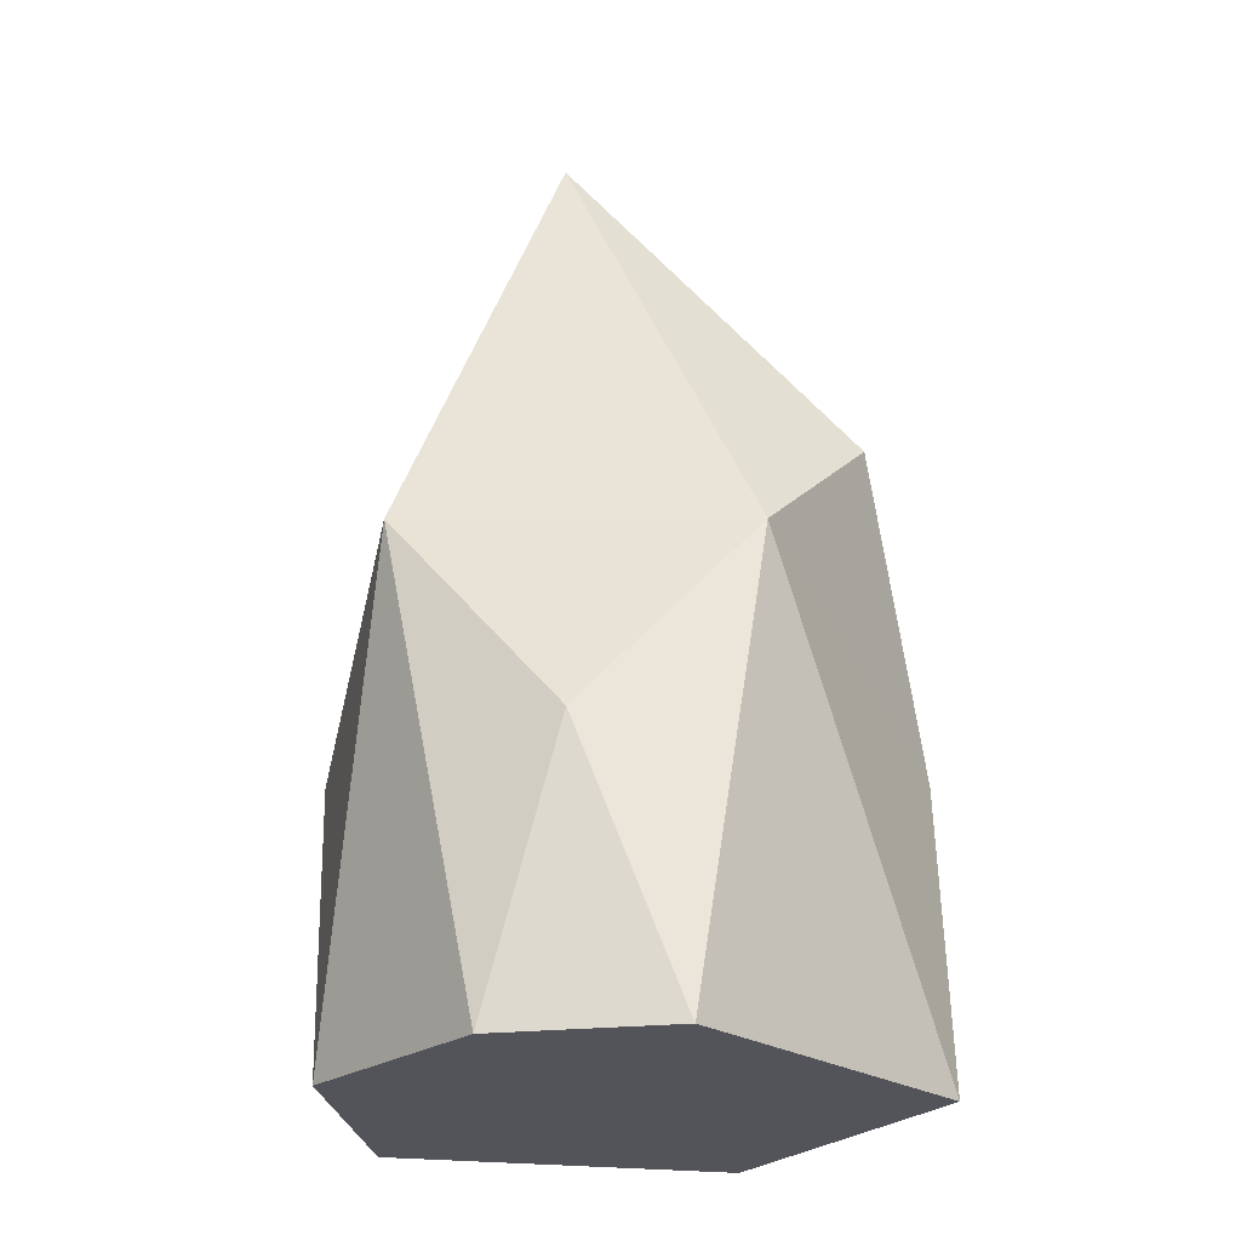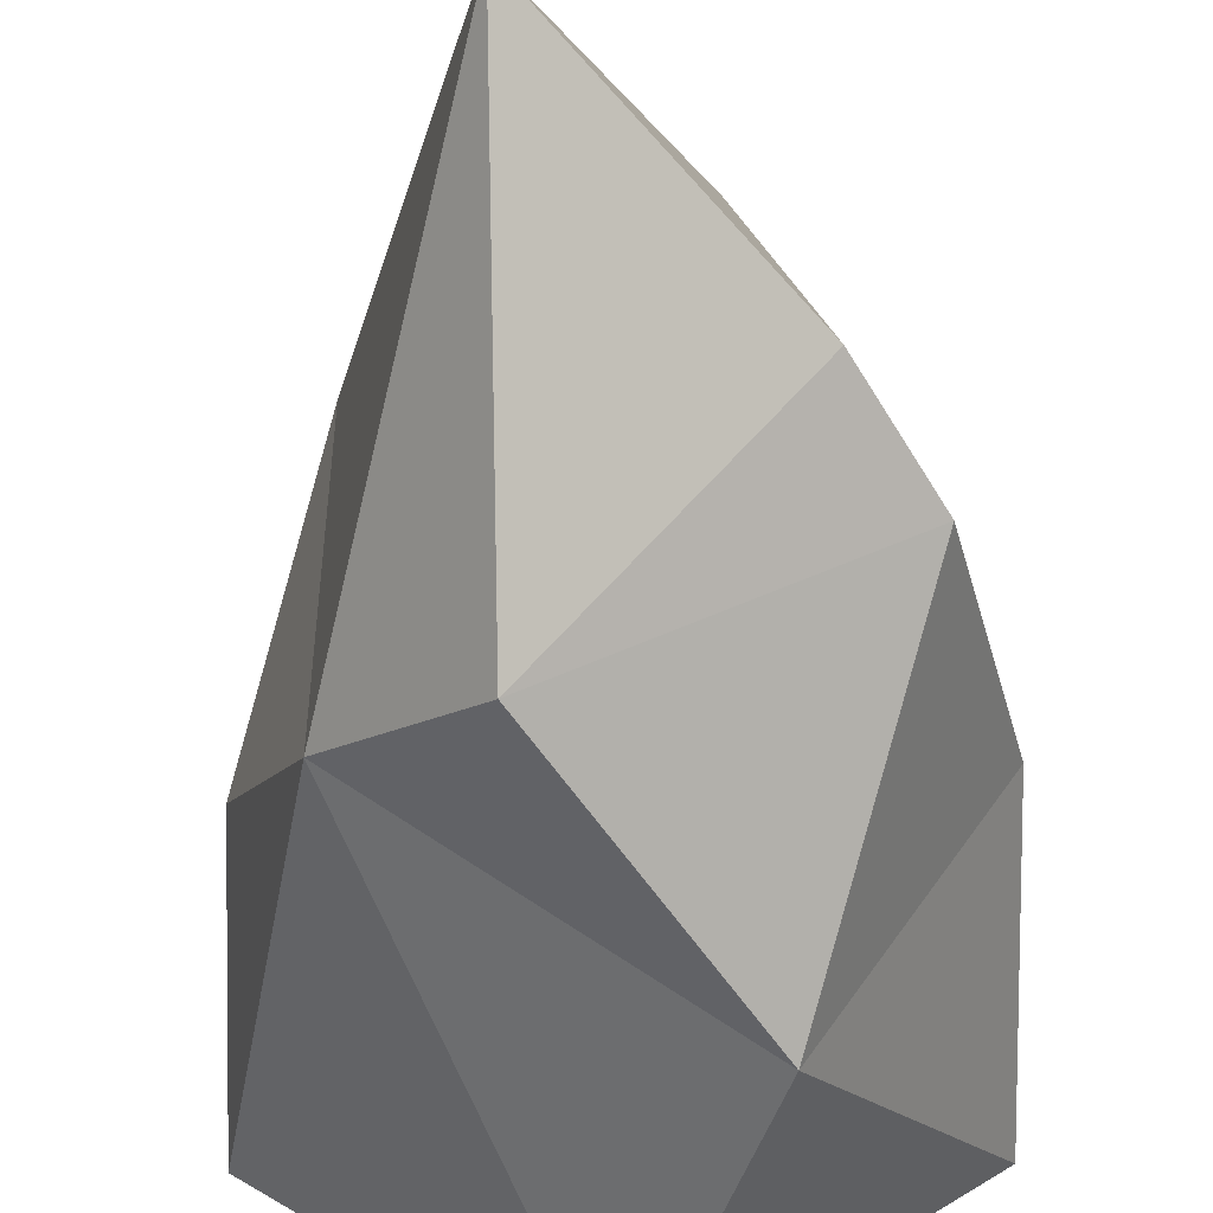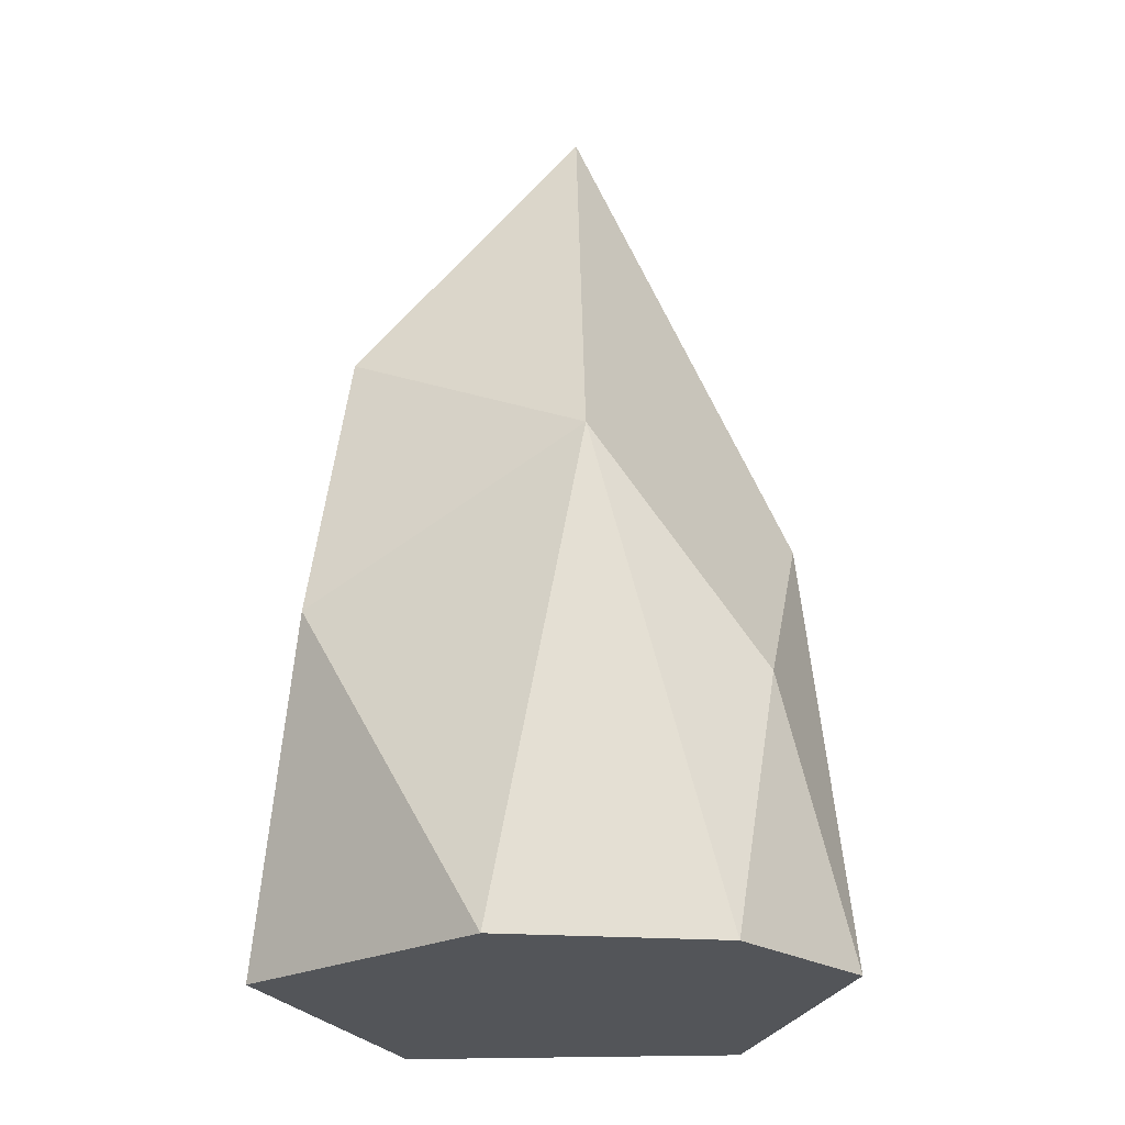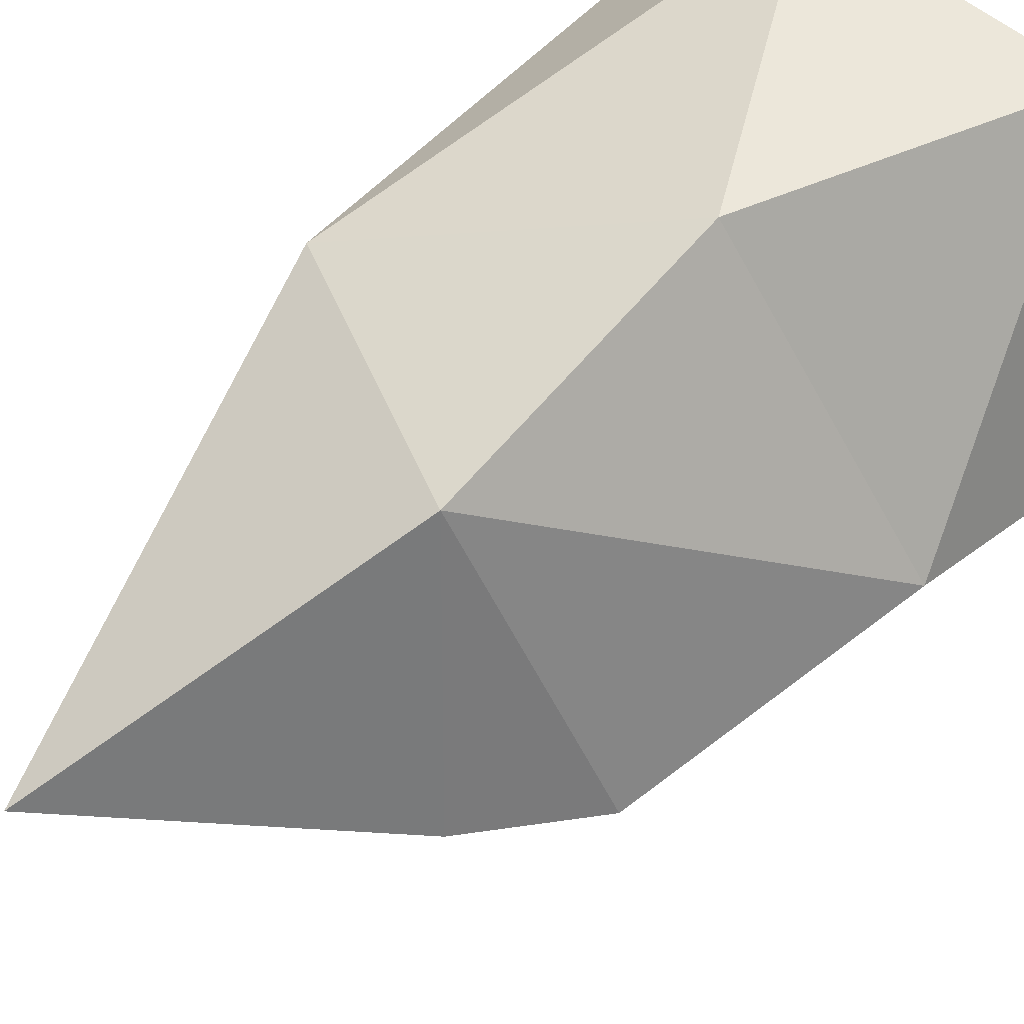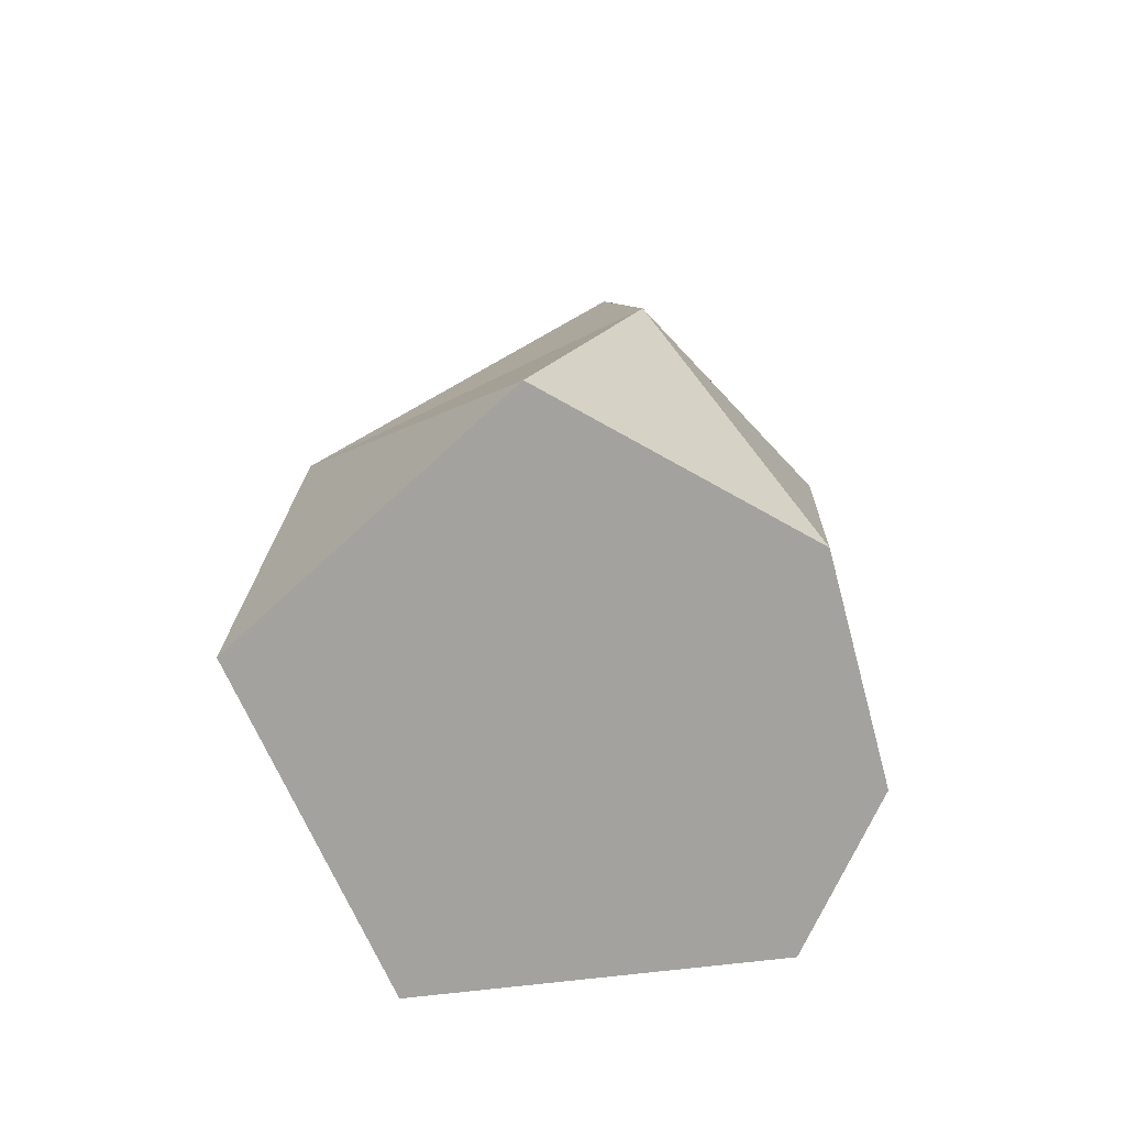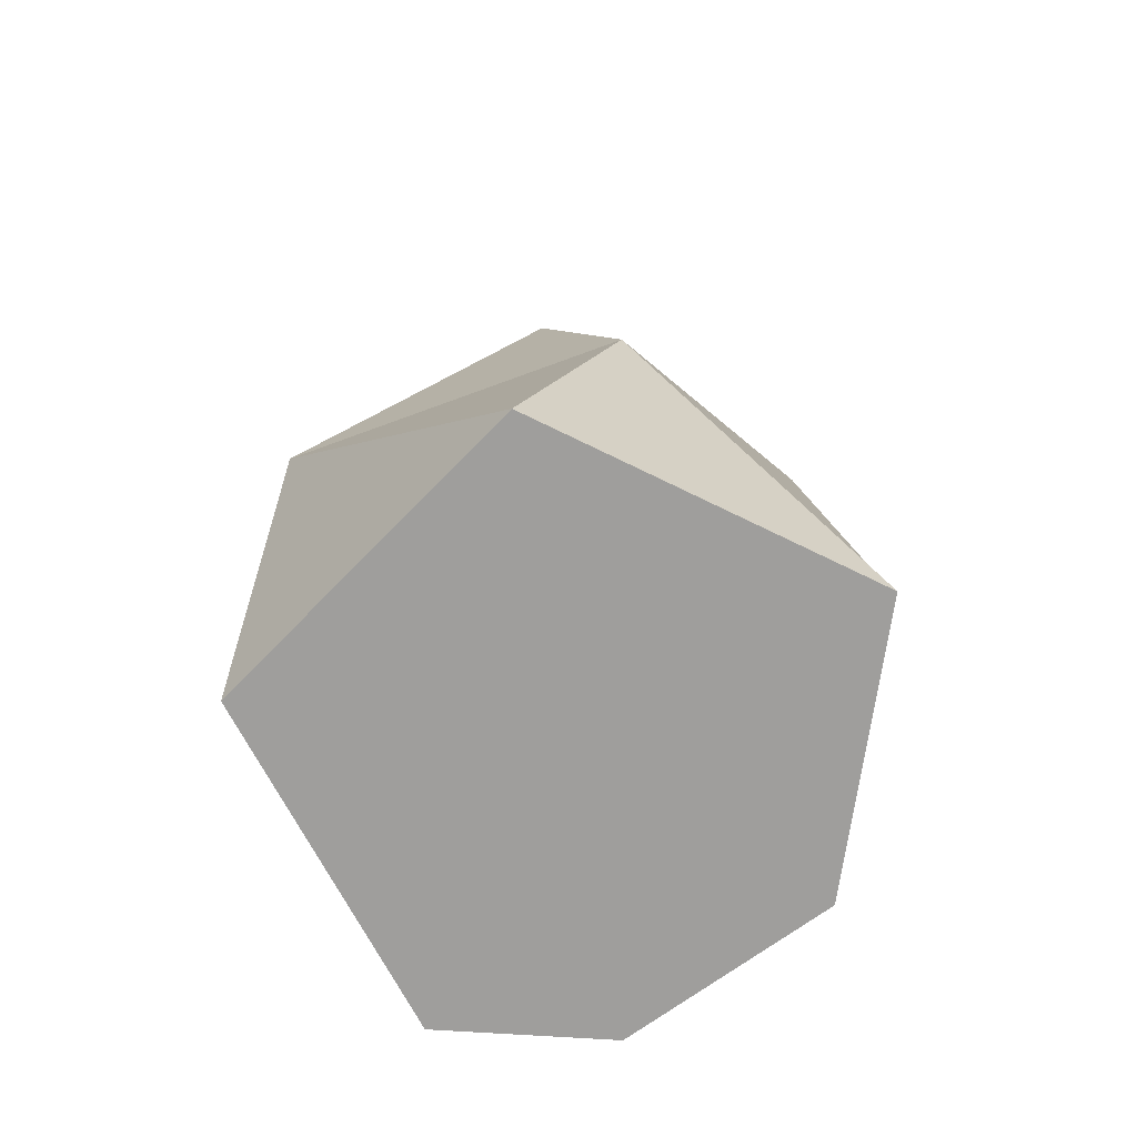
<metadata>
{"format":"obj","ext":"obj","renderer":"f3d","projection":"perspective","resolution":1024,"background":"white","views":[{"elev":-23.7,"azim":95.6,"up":"+Y"},{"elev":-48.7,"azim":-178.7,"up":"+Z"},{"elev":-24.1,"azim":39.2,"up":"+Y"},{"elev":53.1,"azim":-137.3,"up":"+Z"},{"elev":-72.4,"azim":-29.6,"up":"+Y"},{"elev":-71.1,"azim":-98.4,"up":"+Y"}]}
</metadata>
<code>
o Rock2_Icosphere.001
v 3.717 -0.5916 0.4947
v 3.597 0.7884 -0.6164
v 3.886 0.5351 0.3666
v 3.27 0.8459 0.4609
v 2.956 0.7496 -0.2148
v 3.595 1.543 0.03687
v 3.452 -0.5916 -0.1625
v 3.461 -0.5916 -0.75
v 2.806 -0.5916 -0.2778
v 4.113 -0.5916 -0.2725
v 4.079 -0.5916 0.1268
v 3.052 -0.5916 0.4915
v 2.81 0.116 -0.0573
v 3.191 0.1638 -0.7323
v 3.894 0.4951 -0.4154
v 4.078 0.03268 -0.0344
v 3.276 0.1778 0.5976
v 3.116 1.016 -0.147
f 7 11 1
f 1 11 3
f 9 13 14
f 8 14 15
f 1 3 17
f 12 17 13
f 2 5 18
f 15 2 6
f 3 15 6
f 4 3 6
f 5 4 18
f 18 4 6
f 6 2 18
f 13 4 5
f 13 17 4
f 17 3 4
f 16 15 3
f 15 14 2
f 14 5 2
f 14 13 5
f 12 1 17
f 3 11 16
f 11 10 16
f 16 10 15
f 10 8 15
f 8 9 14
f 9 12 13
f 7 1 12
f 11 7 10
f 7 8 10
f 9 7 12
f 7 9 8

</code>
